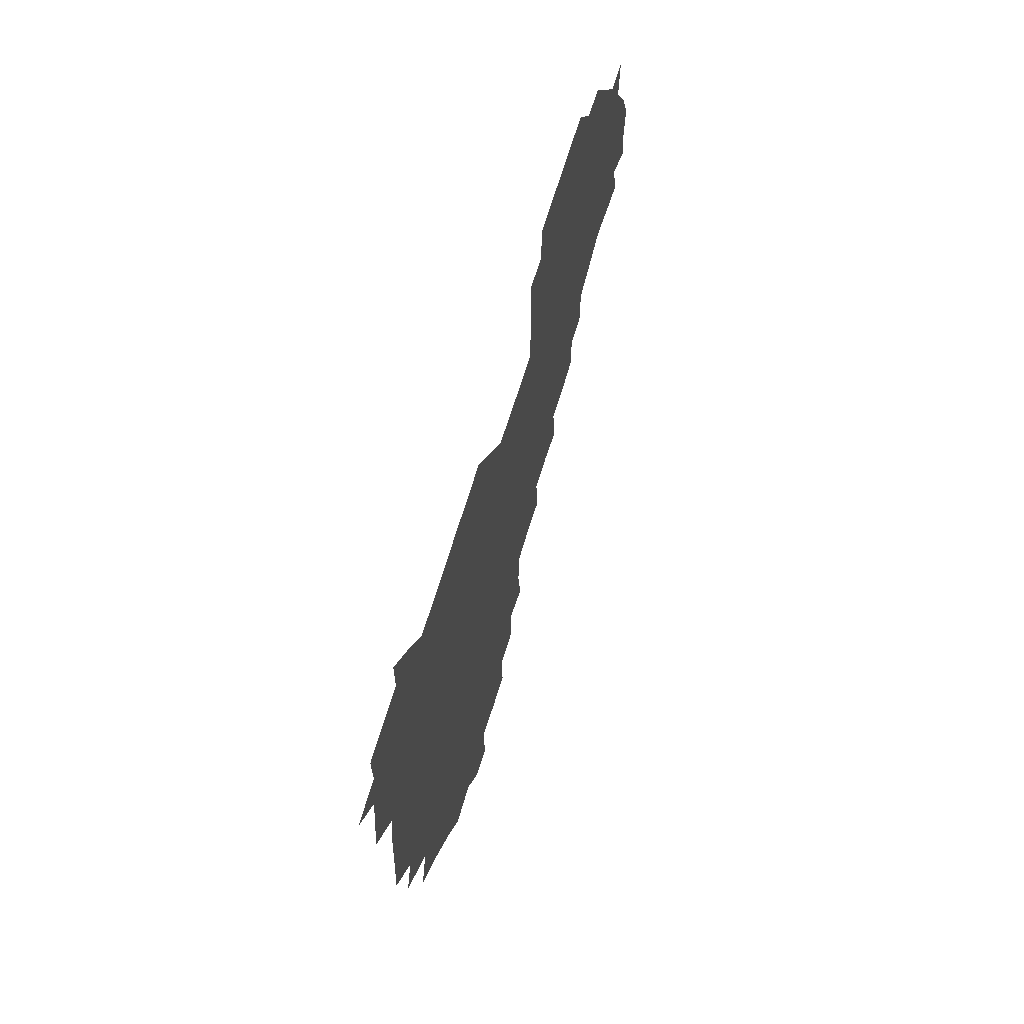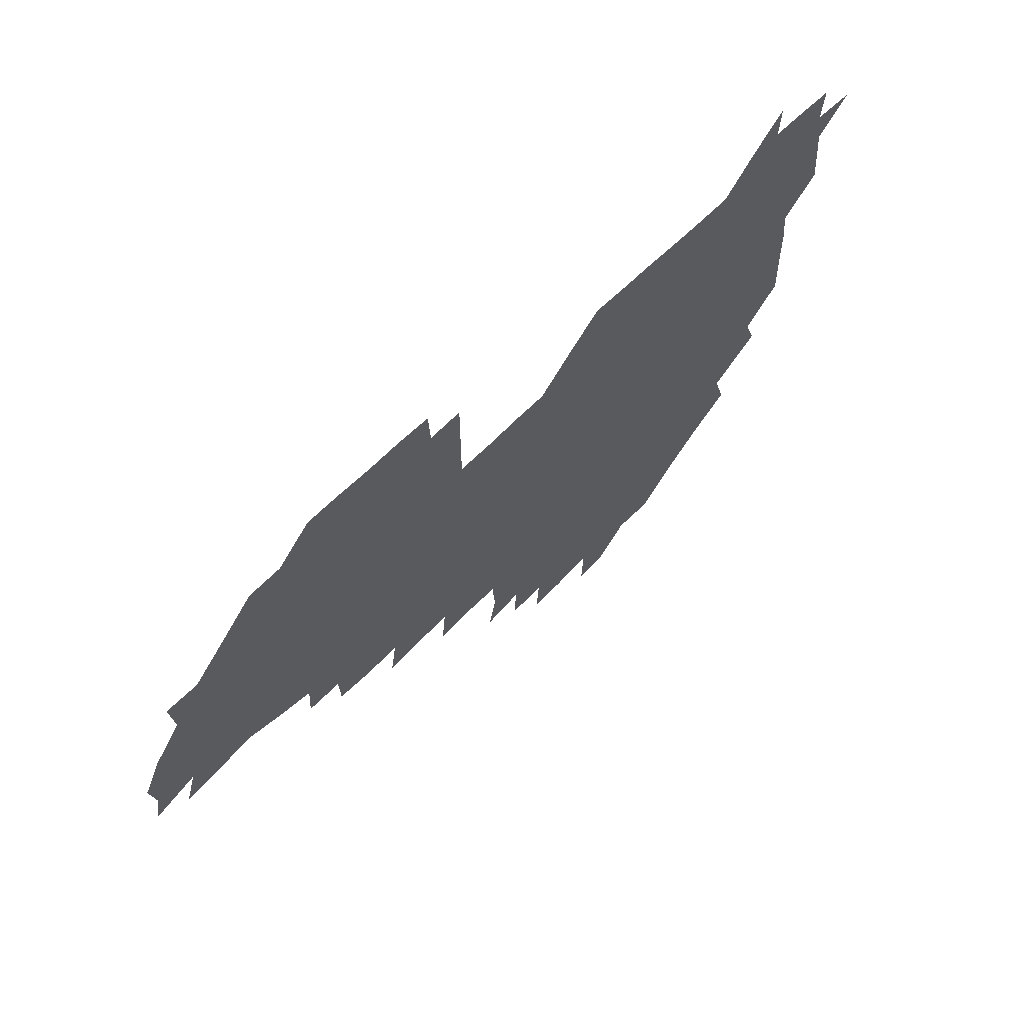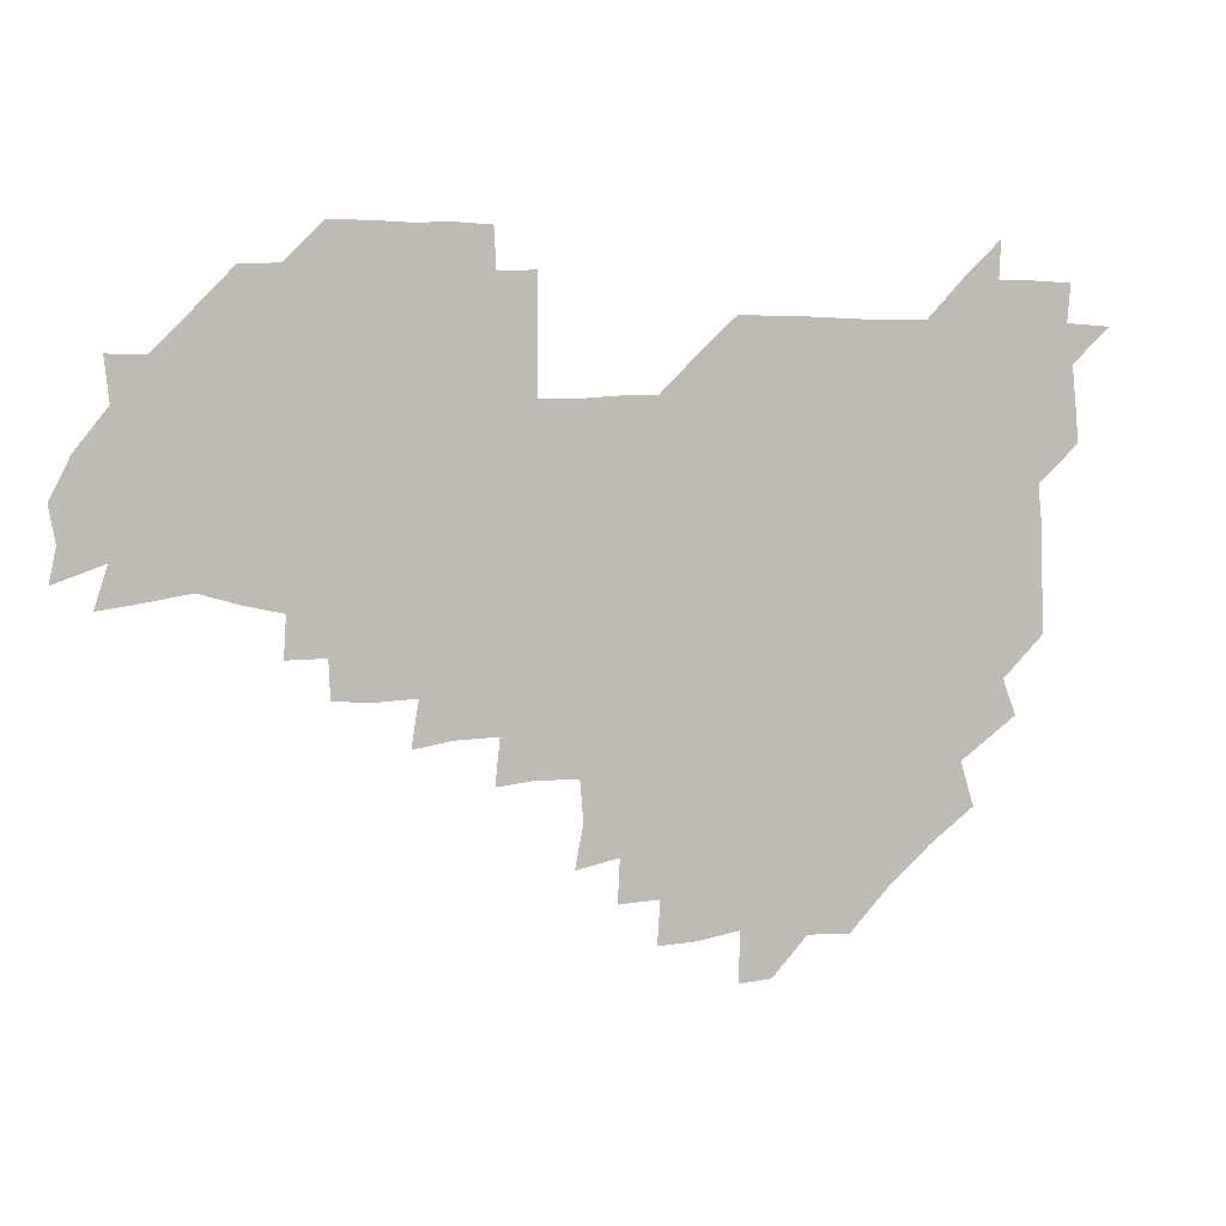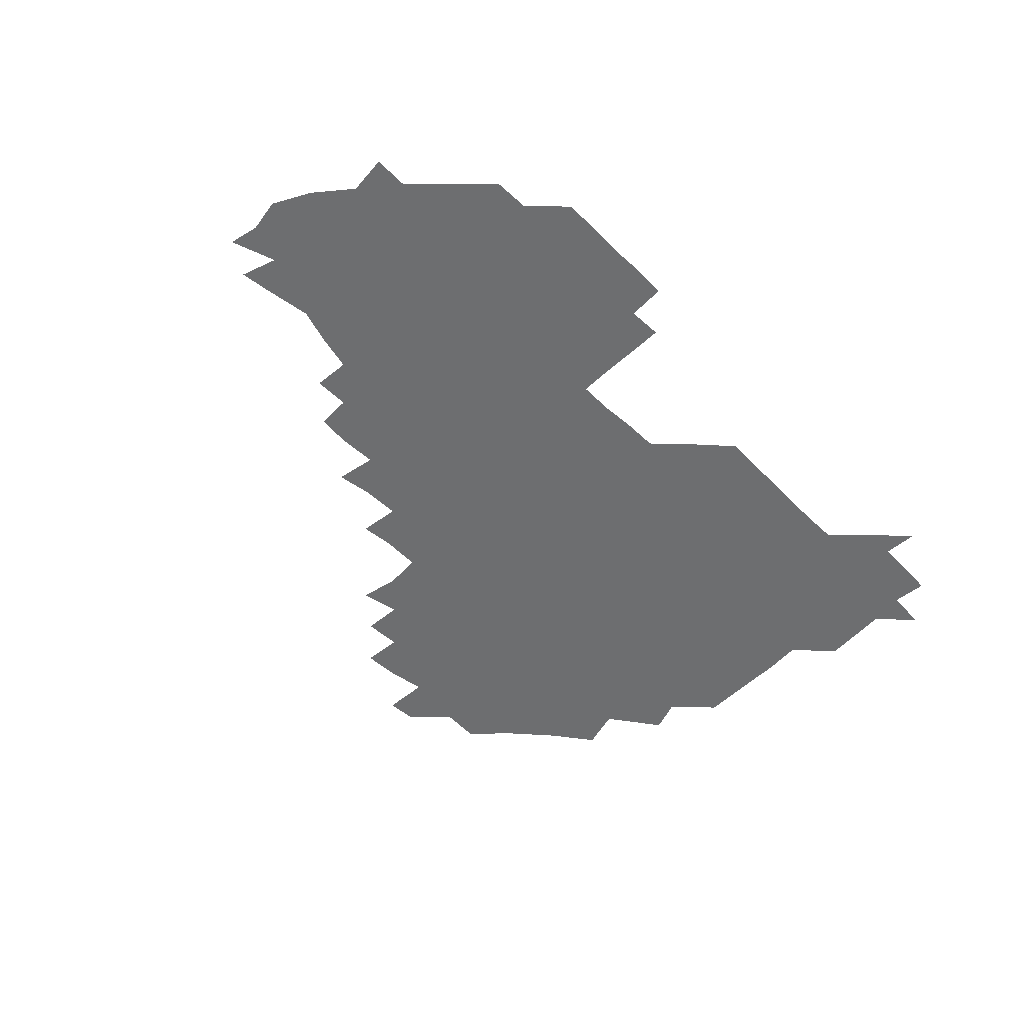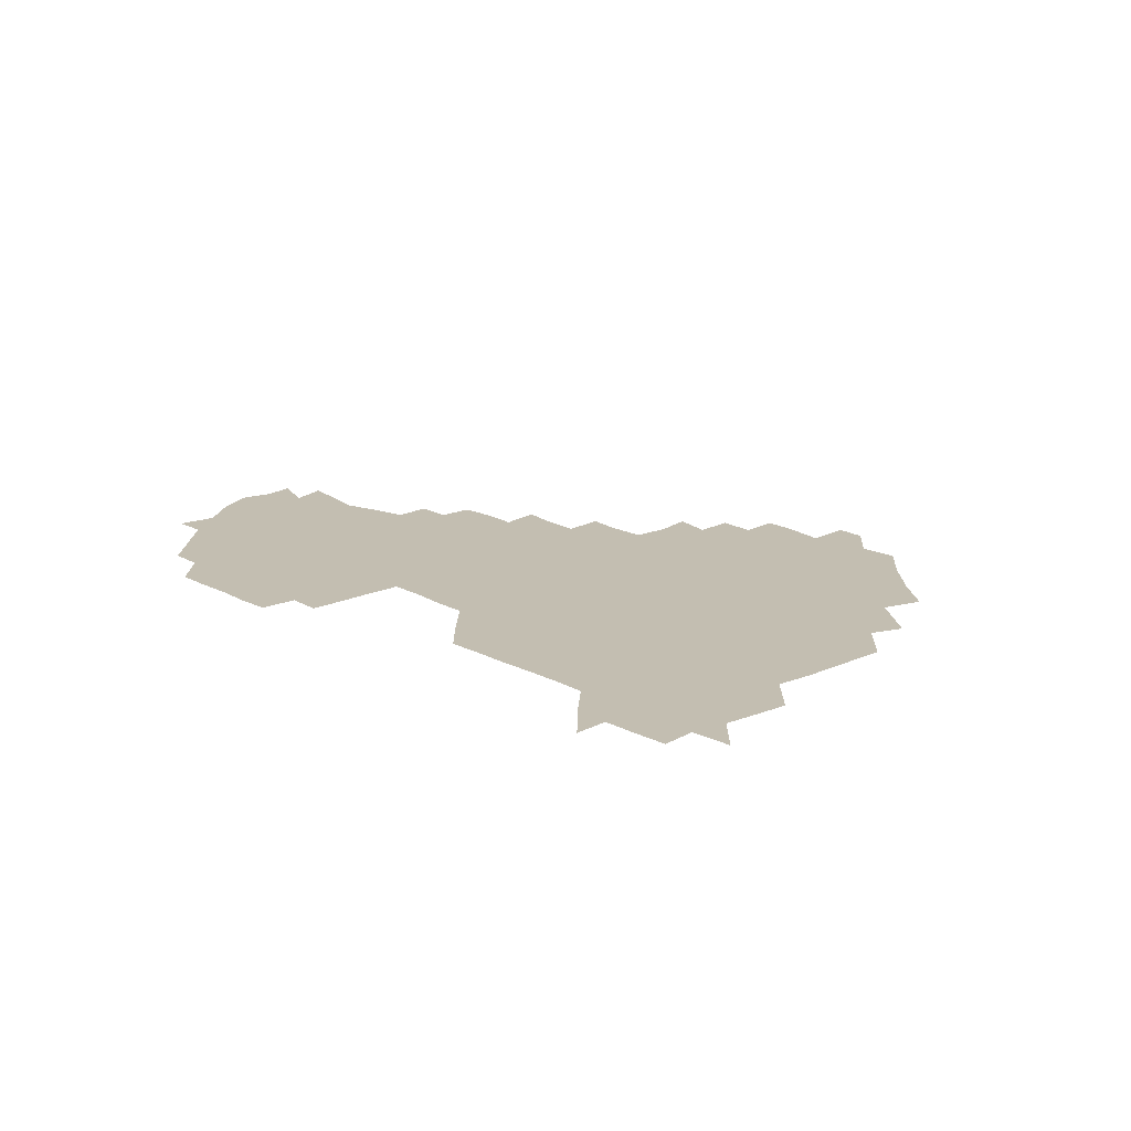
<metadata>
{"format":"obj","ext":"obj","renderer":"f3d","projection":"perspective","resolution":1024,"background":"white","views":[{"elev":58.1,"azim":-74.7,"up":"+Y"},{"elev":63.0,"azim":134.6,"up":"+Y"},{"elev":3.7,"azim":161.5,"up":"+Y"},{"elev":-54.3,"azim":133.9,"up":"+Z"},{"elev":17.2,"azim":-133.0,"up":"+Z"}]}
</metadata>
<code>
v 210.4 269.1 0
v 223.1 225 0
v 224.2 238.6 0
v 225.7 254.7 0
v 228.3 270.2 0
v 226.9 285.2 0
v 237.1 153 0
v 237.4 165.8 0
v 237.8 179.1 0
v 238 193.3 0
v 239.5 209.7 0
v 240.8 225.7 0
v 240.5 240.6 0
v 241.1 255.7 0
v 241.9 271 0
v 241.8 285.8 0
v 248.3 122.6 0
v 253.5 136.5 0
v 255.5 151.3 0
v 255.9 165.5 0
v 254.8 180.3 0
v 254.8 195.3 0
v 254.6 210.3 0
v 256.5 225.9 0
v 255.5 240.8 0
v 255.3 255.7 0
v 255.5 270.6 0
v 256.9 285.9 0
v 256.1 300.9 0
v 265.6 88.73 0
v 270.8 106 0
v 270.8 122 0
v 274.3 137.1 0
v 275.6 151.7 0
v 273.3 166.6 0
v 271.2 181.3 0
v 269 195.8 0
v 270.5 210.7 0
v 271.3 225.9 0
v 270.9 240.9 0
v 271.1 256 0
v 271.5 271.1 0
v 271.7 286 0
v 283.3 75.16 0
v 287.7 92.88 0
v 287.4 106.9 0
v 287.3 122 0
v 288.3 137 0
v 287.5 151.2 0
v 289 166.1 0
v 287 181.3 0
v 285.6 196.3 0
v 285.7 211.1 0
v 284.8 225.9 0
v 285.5 240.8 0
v 285.4 255.8 0
v 286.2 270.6 0
v 300.7 59.51 0
v 302.5 77.79 0
v 301.5 91.65 0
v 301.9 106.8 0
v 302 121.7 0
v 302.7 136.9 0
v 301.6 151.1 0
v 303 166 0
v 303.3 180.7 0
v 301.5 196 0
v 301.7 210.9 0
v 301.4 226 0
v 300.6 240.9 0
v 301 255.7 0
v 300.9 270.3 0
v 315.7 43.43 0
v 317.2 62.31 0
v 316.8 77.28 0
v 316.6 91.83 0
v 316.4 106.5 0
v 316.5 121.5 0
v 317.5 137.3 0
v 317.8 151.9 0
v 316.9 166.1 0
v 317 180.9 0
v 317.5 195.8 0
v 316.9 210.7 0
v 317.7 225.6 0
v 316.6 240.7 0
v 316.2 255.7 0
v 315.9 270.4 0
v 332.7 43.95 0
v 331.8 63.5 0
v 331.8 77.81 0
v 331.3 91.9 0
v 332 107.8 0
v 331.6 122 0
v 331.4 136.4 0
v 331.4 151.3 0
v 332.2 166.6 0
v 332 181 0
v 331.9 195.7 0
v 331.5 210.8 0
v 331.6 225.7 0
v 331.7 240.5 0
v 331.7 255.3 0
v 330.6 271 0
v 347 28.51 0
v 346.7 47.53 0
v 346.1 63.19 0
v 346.3 78.21 0
v 346.1 91.9 0
v 346.2 107.6 0
v 346 121.3 0
v 346.1 136.7 0
v 346.2 151.9 0
v 346.2 166.8 0
v 346.3 181 0
v 346.2 195.9 0
v 346.2 210.8 0
v 345.9 225.8 0
v 346.5 240.4 0
v 346.3 255.2 0
v 345.9 270.9 0
v 360.1 27.42 0
v 359.3 47.18 0
v 360.7 61.15 0
v 360.8 77.52 0
v 360.8 92.35 0
v 360.7 107.2 0
v 360.8 121.9 0
v 360.8 136.7 0
v 360.9 151.5 0
v 361 166.2 0
v 361 181.1 0
v 361 196 0
v 361 210.9 0
v 361.1 225.6 0
v 361 240.4 0
v 360.7 255.3 0
v 361 271.4 0
v 361 286 0
v 376.7 44.08 0
v 375.7 61.25 0
v 375.2 78.51 0
v 375.6 92.02 0
v 375.6 106.6 0
v 375.4 121.9 0
v 375.8 136.2 0
v 375.8 151.1 0
v 375.7 166.7 0
v 375.8 181.2 0
v 375.9 196 0
v 375.9 210.8 0
v 375.8 225.6 0
v 376.2 241.4 0
v 376.4 257 0
v 391.6 43.25 0
v 390.5 60.28 0
v 390 77.36 0
v 390.2 91.9 0
v 390.2 106.9 0
v 390.3 121.6 0
v 390.9 135.9 0
v 391 150.7 0
v 390.1 167 0
v 390.4 181.4 0
v 390.7 196 0
v 390.7 210.8 0
v 390.8 225.6 0
v 391.3 242.2 0
v 406.7 59.32 0
v 405.9 76.26 0
v 404.5 91.94 0
v 405.6 106.1 0
v 405.6 121.1 0
v 406.1 135.6 0
v 405.9 150.9 0
v 405.9 166 0
v 405.7 181.1 0
v 405.6 196.1 0
v 405.6 210.8 0
v 405.6 225.3 0
v 406.1 241.9 0
v 422.9 72.46 0
v 419.6 89.36 0
v 421 105.3 0
v 422.2 119.5 0
v 420.9 136.1 0
v 421.2 150.6 0
v 420.8 166.2 0
v 420.7 181.1 0
v 420.4 196.3 0
v 420.4 210.9 0
v 420.6 225.6 0
v 421.2 240.8 0
v 437.8 105.5 0
v 436.4 121.4 0
v 436.5 135.5 0
v 436.1 150.6 0
v 435.5 166.4 0
v 435.8 180.8 0
v 434.8 196.5 0
v 435.8 211 0
v 435.4 225.6 0
v 436.4 240.8 0
v 436.6 255.2 0
v 436.5 271.2 0
v 436.6 285.8 0
v 452.4 103.7 0
v 450.5 121.6 0
v 451 136.1 0
v 450.8 151.2 0
v 450.6 166.3 0
v 450.6 181.1 0
v 450 196.2 0
v 450.8 210.8 0
v 450 225.5 0
v 450.5 240.2 0
v 450.6 255 0
v 451 270.4 0
v 451.4 285 0
v 452.3 301.1 0
v 467.6 120.8 0
v 465.8 136.7 0
v 465.6 151.4 0
v 464.8 167 0
v 465 181.4 0
v 465.6 196.1 0
v 464.9 211.1 0
v 463.5 225.3 0
v 465.8 240.8 0
v 466.1 255.8 0
v 465.4 270.1 0
v 465.7 284.8 0
v 466.9 301.7 0
v 482.8 118.1 0
v 480 136 0
v 480.2 151.6 0
v 480.8 166.1 0
v 480.1 181.3 0
v 480.6 196.1 0
v 480.6 211 0
v 480.3 225.9 0
v 481 241 0
v 480.3 255.6 0
v 480.7 270.6 0
v 481 285.5 0
v 481.8 301 0
v 496.8 135 0
v 495.6 151.4 0
v 495.1 166.6 0
v 495 181.3 0
v 495.4 196 0
v 495.9 210.9 0
v 495.5 225.8 0
v 495.7 240.8 0
v 495.6 255.7 0
v 496.7 271.2 0
v 495.9 285.5 0
v 497.3 301.5 0
v 511.3 136 0
v 512 151 0
v 510.5 166.5 0
v 510.6 181.2 0
v 508.9 196.5 0
v 509.5 210.6 0
v 511.2 226 0
v 510.4 240.7 0
v 510.5 255.6 0
v 511.8 271.2 0
v 510 285.2 0
v 512.3 301.2 0
v 527.6 150.6 0
v 526.6 166.6 0
v 525.7 181.3 0
v 526.2 196.1 0
v 525 211 0
v 525.7 225.8 0
v 524.3 240.7 0
v 524.8 255.2 0
v 525.6 270.6 0
v 527.4 286.3 0
v 541.9 169.8 0
v 540.4 182.1 0
v 540.2 196.3 0
v 539.6 211.1 0
v 539.1 225.7 0
v 541.6 240.9 0
v 540.1 255.6 0
v 540.9 270.4 0
v 542.5 285.6 0
v 557.8 174.3 0
v 555.7 184.3 0
v 554.3 196.9 0
v 554.1 210.9 0
v 555 225.6 0
v 556.5 240.4 0
v 556.1 255.5 0
v 557.5 270.2 0
v 578.3 170.7 0
v 568.8 185.9 0
v 568.4 197.4 0
v 568.9 210.6 0
v 570.5 224.9 0
v 570.2 239.8 0
v 572.8 254.7 0
v 591.9 168.7 0
v 586.9 184.8 0
v 584.2 197.6 0
v 583.4 210.9 0
v 584.3 223 0
v 585.6 237.8 0
v 587.6 254.8 0
v 606.5 177.6 0
v 603.9 191 0
v 606.6 205.3 0
v 598.4 221.6 0
f 4 5 1
f 11 12 2
f 2 12 3
f 12 13 3
f 3 13 4
f 13 14 4
f 4 14 5
f 14 15 5
f 5 15 6
f 15 16 6
f 18 19 7
f 7 19 8
f 19 20 8
f 8 20 9
f 20 21 9
f 9 21 10
f 21 22 10
f 10 22 11
f 22 23 11
f 11 23 12
f 23 24 12
f 12 24 13
f 24 25 13
f 13 25 14
f 25 26 14
f 14 26 15
f 26 27 15
f 15 27 16
f 27 28 16
f 31 32 17
f 17 32 18
f 32 33 18
f 18 33 19
f 33 34 19
f 19 34 20
f 34 35 20
f 20 35 21
f 35 36 21
f 21 36 22
f 36 37 22
f 22 37 23
f 37 38 23
f 23 38 24
f 38 39 24
f 24 39 25
f 39 40 25
f 25 40 26
f 40 41 26
f 26 41 27
f 41 42 27
f 27 42 28
f 42 43 28
f 28 43 29
f 44 45 30
f 30 45 31
f 45 46 31
f 31 46 32
f 46 47 32
f 32 47 33
f 47 48 33
f 33 48 34
f 48 49 34
f 34 49 35
f 49 50 35
f 35 50 36
f 50 51 36
f 36 51 37
f 51 52 37
f 37 52 38
f 52 53 38
f 38 53 39
f 53 54 39
f 39 54 40
f 54 55 40
f 40 55 41
f 55 56 41
f 41 56 42
f 56 57 42
f 42 57 43
f 58 59 44
f 44 59 45
f 59 60 45
f 45 60 46
f 60 61 46
f 46 61 47
f 61 62 47
f 47 62 48
f 62 63 48
f 48 63 49
f 63 64 49
f 49 64 50
f 64 65 50
f 50 65 51
f 65 66 51
f 51 66 52
f 66 67 52
f 52 67 53
f 67 68 53
f 53 68 54
f 68 69 54
f 54 69 55
f 69 70 55
f 55 70 56
f 70 71 56
f 56 71 57
f 71 72 57
f 73 74 58
f 58 74 59
f 74 75 59
f 59 75 60
f 75 76 60
f 60 76 61
f 76 77 61
f 61 77 62
f 77 78 62
f 62 78 63
f 78 79 63
f 63 79 64
f 79 80 64
f 64 80 65
f 80 81 65
f 65 81 66
f 81 82 66
f 66 82 67
f 82 83 67
f 67 83 68
f 83 84 68
f 68 84 69
f 84 85 69
f 69 85 70
f 85 86 70
f 70 86 71
f 86 87 71
f 71 87 72
f 87 88 72
f 73 89 74
f 89 90 74
f 74 90 75
f 90 91 75
f 75 91 76
f 91 92 76
f 76 92 77
f 92 93 77
f 77 93 78
f 93 94 78
f 78 94 79
f 94 95 79
f 79 95 80
f 95 96 80
f 80 96 81
f 96 97 81
f 81 97 82
f 97 98 82
f 82 98 83
f 98 99 83
f 83 99 84
f 99 100 84
f 84 100 85
f 100 101 85
f 85 101 86
f 101 102 86
f 86 102 87
f 102 103 87
f 87 103 88
f 103 104 88
f 105 106 89
f 89 106 90
f 106 107 90
f 90 107 91
f 107 108 91
f 91 108 92
f 108 109 92
f 92 109 93
f 109 110 93
f 93 110 94
f 110 111 94
f 94 111 95
f 111 112 95
f 95 112 96
f 112 113 96
f 96 113 97
f 113 114 97
f 97 114 98
f 114 115 98
f 98 115 99
f 115 116 99
f 99 116 100
f 116 117 100
f 100 117 101
f 117 118 101
f 101 118 102
f 118 119 102
f 102 119 103
f 119 120 103
f 103 120 104
f 120 121 104
f 105 122 106
f 122 123 106
f 106 123 107
f 123 124 107
f 107 124 108
f 124 125 108
f 108 125 109
f 125 126 109
f 109 126 110
f 126 127 110
f 110 127 111
f 127 128 111
f 111 128 112
f 128 129 112
f 112 129 113
f 129 130 113
f 113 130 114
f 130 131 114
f 114 131 115
f 131 132 115
f 115 132 116
f 132 133 116
f 116 133 117
f 133 134 117
f 117 134 118
f 134 135 118
f 118 135 119
f 135 136 119
f 119 136 120
f 136 137 120
f 120 137 121
f 137 138 121
f 123 140 124
f 140 141 124
f 124 141 125
f 141 142 125
f 125 142 126
f 142 143 126
f 126 143 127
f 143 144 127
f 127 144 128
f 144 145 128
f 128 145 129
f 145 146 129
f 129 146 130
f 146 147 130
f 130 147 131
f 147 148 131
f 131 148 132
f 148 149 132
f 132 149 133
f 149 150 133
f 133 150 134
f 150 151 134
f 134 151 135
f 151 152 135
f 135 152 136
f 152 153 136
f 136 153 137
f 153 154 137
f 137 154 138
f 140 155 141
f 155 156 141
f 141 156 142
f 156 157 142
f 142 157 143
f 157 158 143
f 143 158 144
f 158 159 144
f 144 159 145
f 159 160 145
f 145 160 146
f 160 161 146
f 146 161 147
f 161 162 147
f 147 162 148
f 162 163 148
f 148 163 149
f 163 164 149
f 149 164 150
f 164 165 150
f 150 165 151
f 165 166 151
f 151 166 152
f 166 167 152
f 152 167 153
f 167 168 153
f 153 168 154
f 156 169 157
f 169 170 157
f 157 170 158
f 170 171 158
f 158 171 159
f 171 172 159
f 159 172 160
f 172 173 160
f 160 173 161
f 173 174 161
f 161 174 162
f 174 175 162
f 162 175 163
f 175 176 163
f 163 176 164
f 176 177 164
f 164 177 165
f 177 178 165
f 165 178 166
f 178 179 166
f 166 179 167
f 179 180 167
f 167 180 168
f 180 181 168
f 170 182 171
f 182 183 171
f 171 183 172
f 183 184 172
f 172 184 173
f 184 185 173
f 173 185 174
f 185 186 174
f 174 186 175
f 186 187 175
f 175 187 176
f 187 188 176
f 176 188 177
f 188 189 177
f 177 189 178
f 189 190 178
f 178 190 179
f 190 191 179
f 179 191 180
f 191 192 180
f 180 192 181
f 192 193 181
f 184 194 185
f 194 195 185
f 185 195 186
f 195 196 186
f 186 196 187
f 196 197 187
f 187 197 188
f 197 198 188
f 188 198 189
f 198 199 189
f 189 199 190
f 199 200 190
f 190 200 191
f 200 201 191
f 191 201 192
f 201 202 192
f 192 202 193
f 202 203 193
f 194 207 195
f 207 208 195
f 195 208 196
f 208 209 196
f 196 209 197
f 209 210 197
f 197 210 198
f 210 211 198
f 198 211 199
f 211 212 199
f 199 212 200
f 212 213 200
f 200 213 201
f 213 214 201
f 201 214 202
f 214 215 202
f 202 215 203
f 215 216 203
f 203 216 204
f 216 217 204
f 204 217 205
f 217 218 205
f 205 218 206
f 218 219 206
f 208 221 209
f 221 222 209
f 209 222 210
f 222 223 210
f 210 223 211
f 223 224 211
f 211 224 212
f 224 225 212
f 212 225 213
f 225 226 213
f 213 226 214
f 226 227 214
f 214 227 215
f 227 228 215
f 215 228 216
f 228 229 216
f 216 229 217
f 229 230 217
f 217 230 218
f 230 231 218
f 218 231 219
f 231 232 219
f 219 232 220
f 232 233 220
f 221 234 222
f 234 235 222
f 222 235 223
f 235 236 223
f 223 236 224
f 236 237 224
f 224 237 225
f 237 238 225
f 225 238 226
f 238 239 226
f 226 239 227
f 239 240 227
f 227 240 228
f 240 241 228
f 228 241 229
f 241 242 229
f 229 242 230
f 242 243 230
f 230 243 231
f 243 244 231
f 231 244 232
f 244 245 232
f 232 245 233
f 245 246 233
f 235 247 236
f 247 248 236
f 236 248 237
f 248 249 237
f 237 249 238
f 249 250 238
f 238 250 239
f 250 251 239
f 239 251 240
f 251 252 240
f 240 252 241
f 252 253 241
f 241 253 242
f 253 254 242
f 242 254 243
f 254 255 243
f 243 255 244
f 255 256 244
f 244 256 245
f 256 257 245
f 245 257 246
f 257 258 246
f 247 259 248
f 259 260 248
f 248 260 249
f 260 261 249
f 249 261 250
f 261 262 250
f 250 262 251
f 262 263 251
f 251 263 252
f 263 264 252
f 252 264 253
f 264 265 253
f 253 265 254
f 265 266 254
f 254 266 255
f 266 267 255
f 255 267 256
f 267 268 256
f 256 268 257
f 268 269 257
f 257 269 258
f 269 270 258
f 260 271 261
f 271 272 261
f 261 272 262
f 272 273 262
f 262 273 263
f 273 274 263
f 263 274 264
f 274 275 264
f 264 275 265
f 275 276 265
f 265 276 266
f 276 277 266
f 266 277 267
f 277 278 267
f 267 278 268
f 278 279 268
f 268 279 269
f 279 280 269
f 269 280 270
f 272 281 273
f 281 282 273
f 273 282 274
f 282 283 274
f 274 283 275
f 283 284 275
f 275 284 276
f 284 285 276
f 276 285 277
f 285 286 277
f 277 286 278
f 286 287 278
f 278 287 279
f 287 288 279
f 279 288 280
f 288 289 280
f 281 290 282
f 290 291 282
f 282 291 283
f 291 292 283
f 283 292 284
f 292 293 284
f 284 293 285
f 293 294 285
f 285 294 286
f 294 295 286
f 286 295 287
f 295 296 287
f 287 296 288
f 296 297 288
f 288 297 289
f 290 298 291
f 298 299 291
f 291 299 292
f 299 300 292
f 292 300 293
f 300 301 293
f 293 301 294
f 301 302 294
f 294 302 295
f 302 303 295
f 295 303 296
f 303 304 296
f 296 304 297
f 298 305 299
f 305 306 299
f 299 306 300
f 306 307 300
f 300 307 301
f 307 308 301
f 301 308 302
f 308 309 302
f 302 309 303
f 309 310 303
f 303 310 304
f 310 311 304
f 306 312 307
f 312 313 307
f 307 313 308
f 313 314 308
f 308 314 309
f 314 315 309
f 309 315 310

</code>
